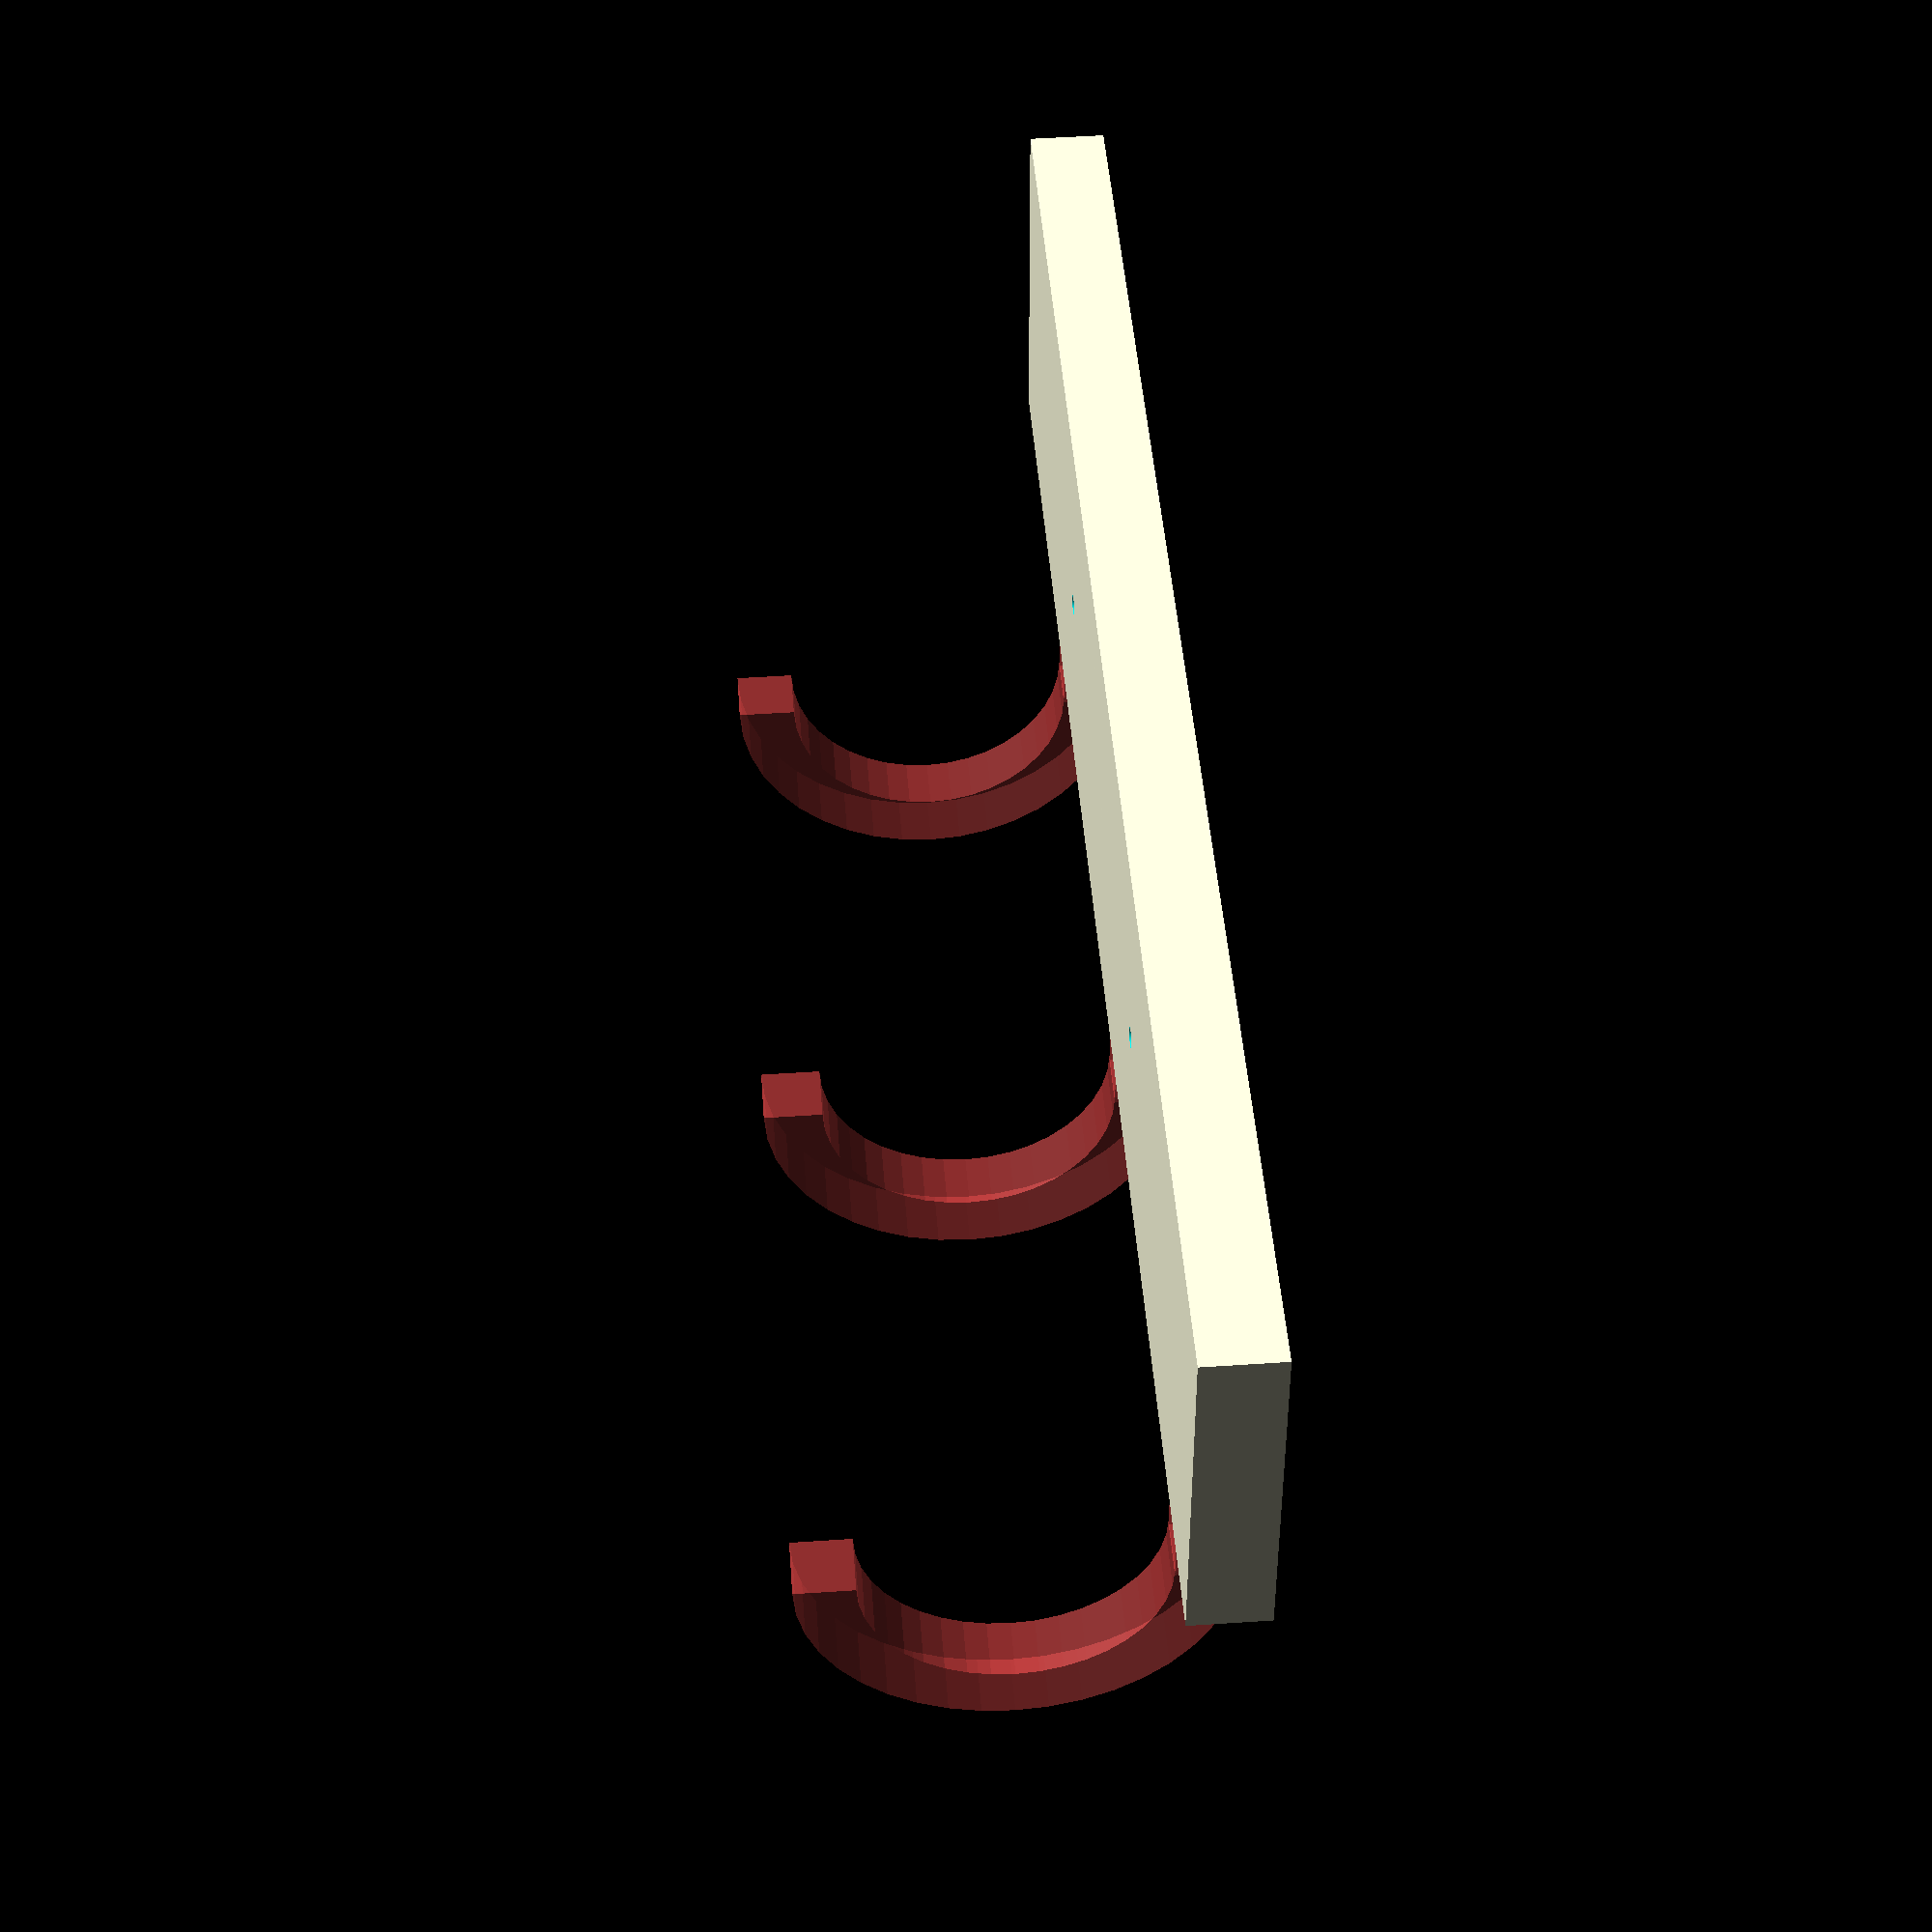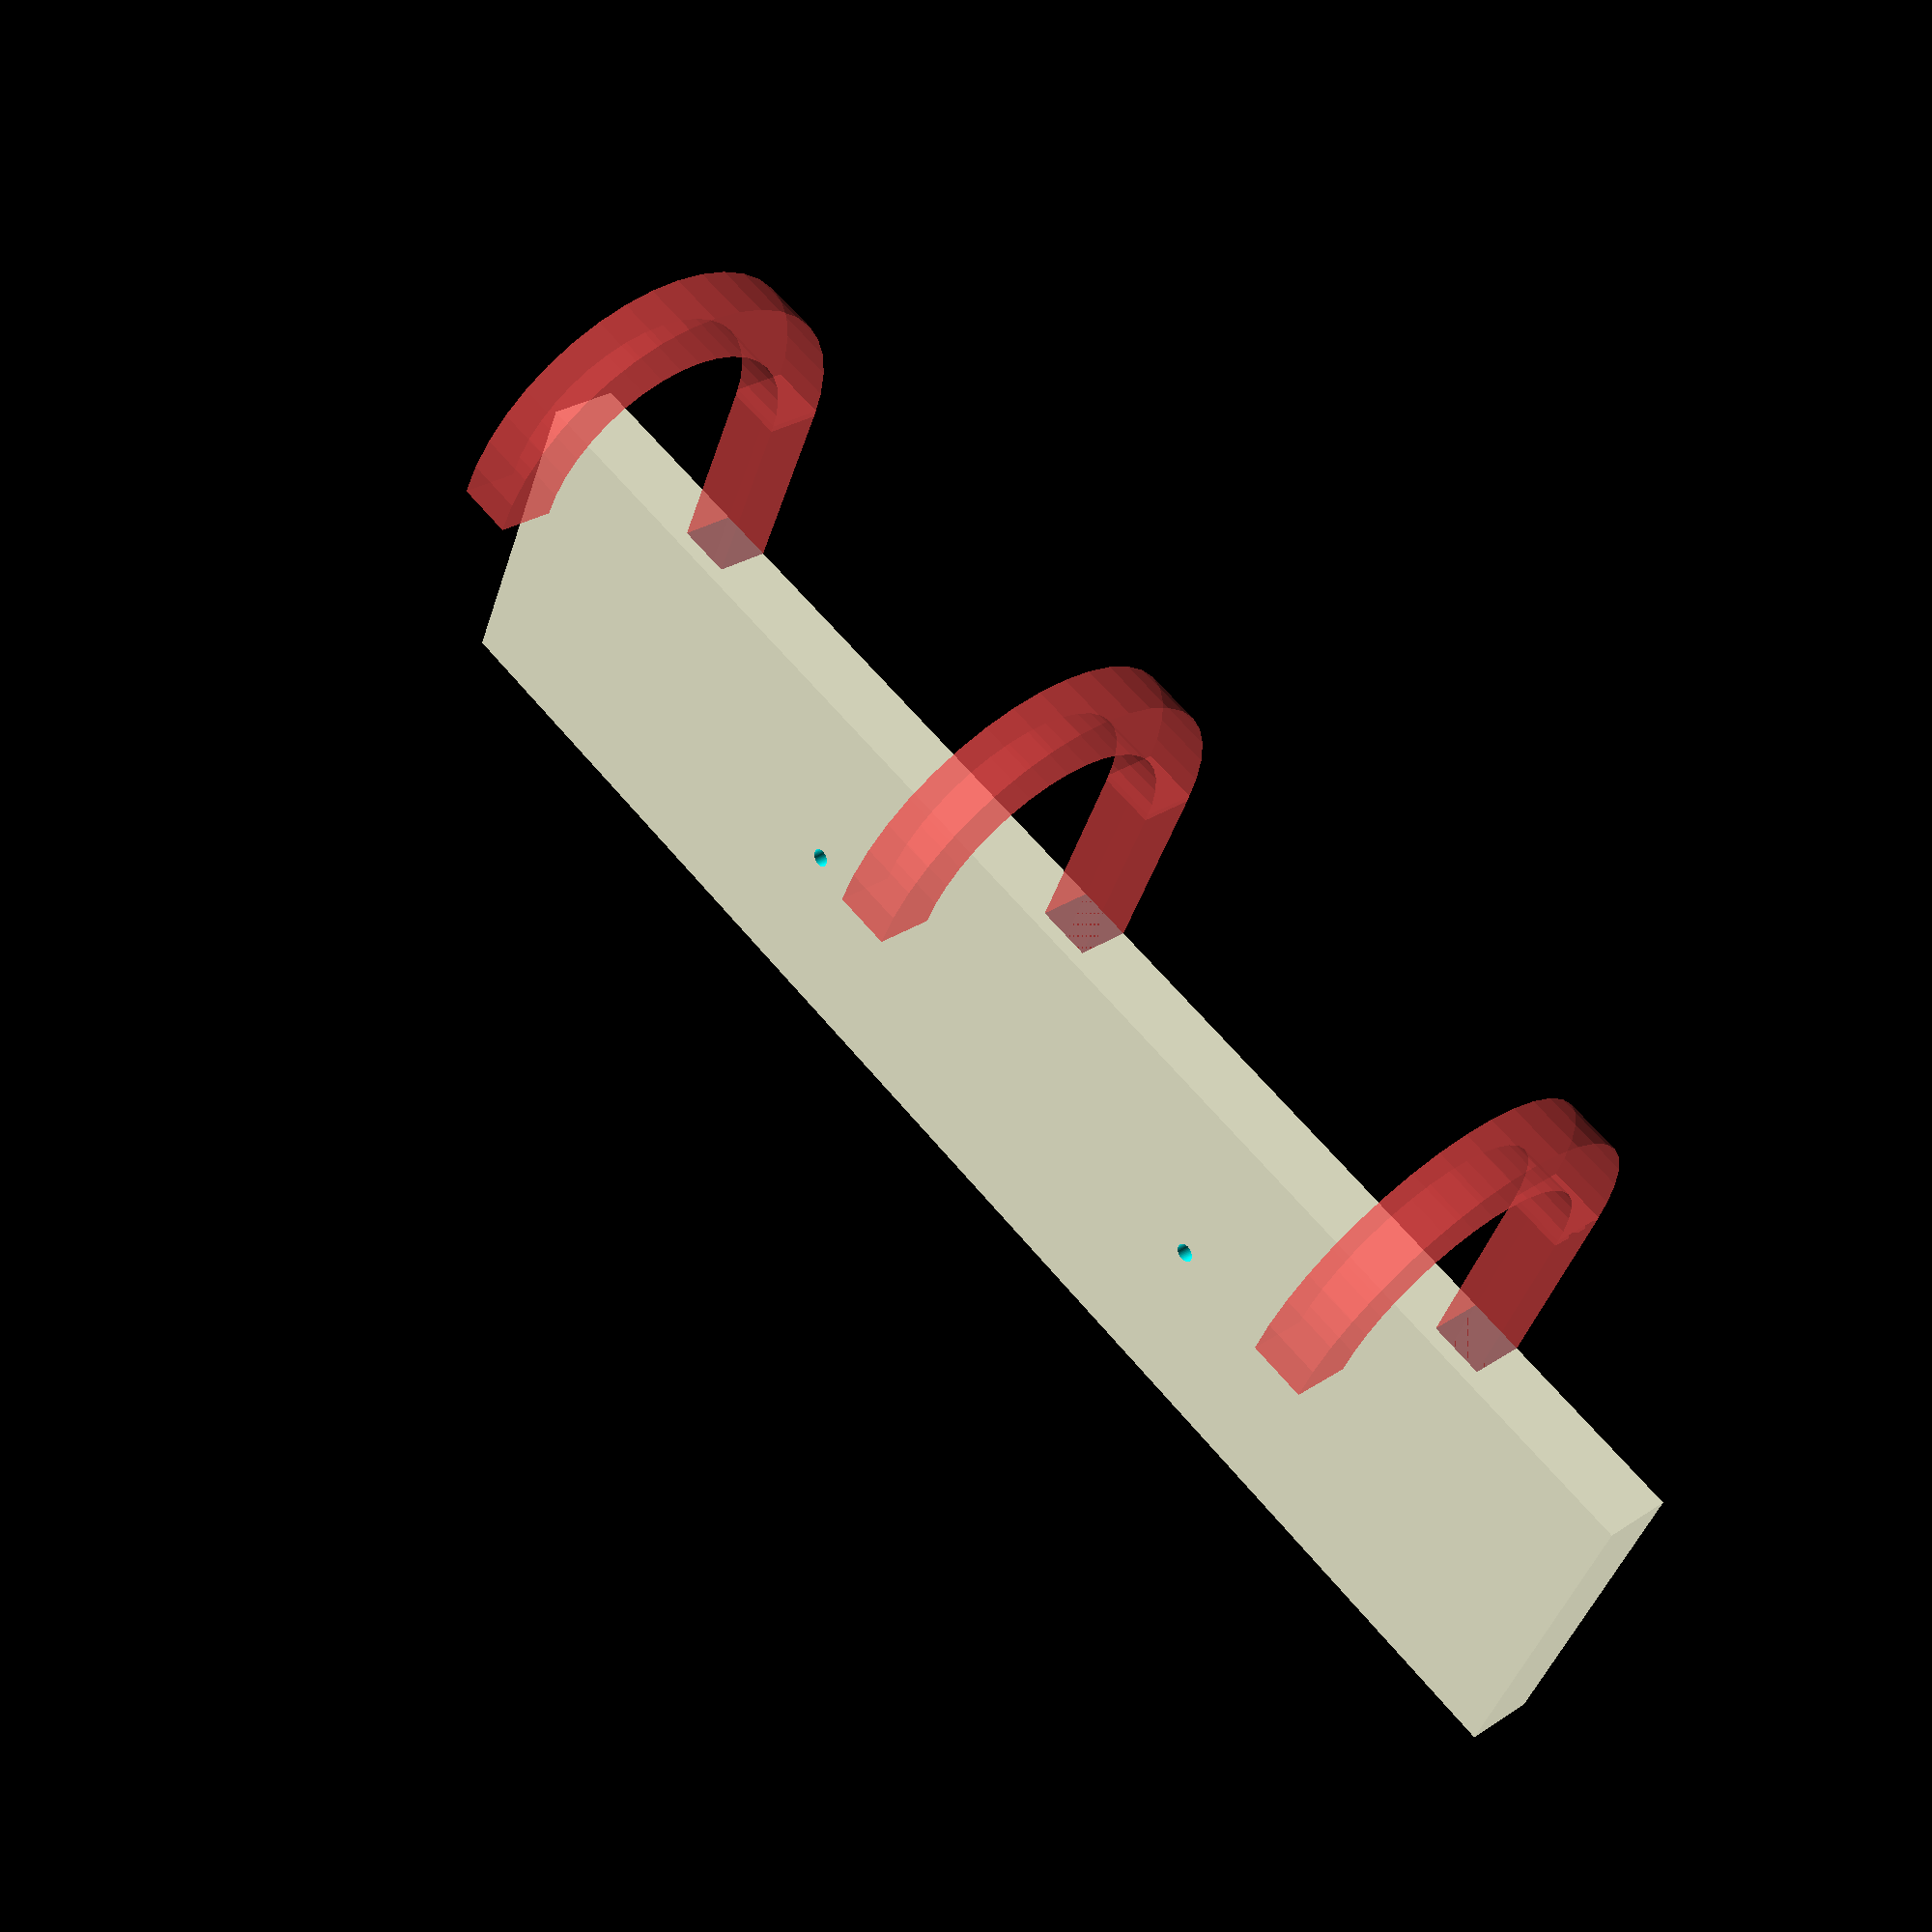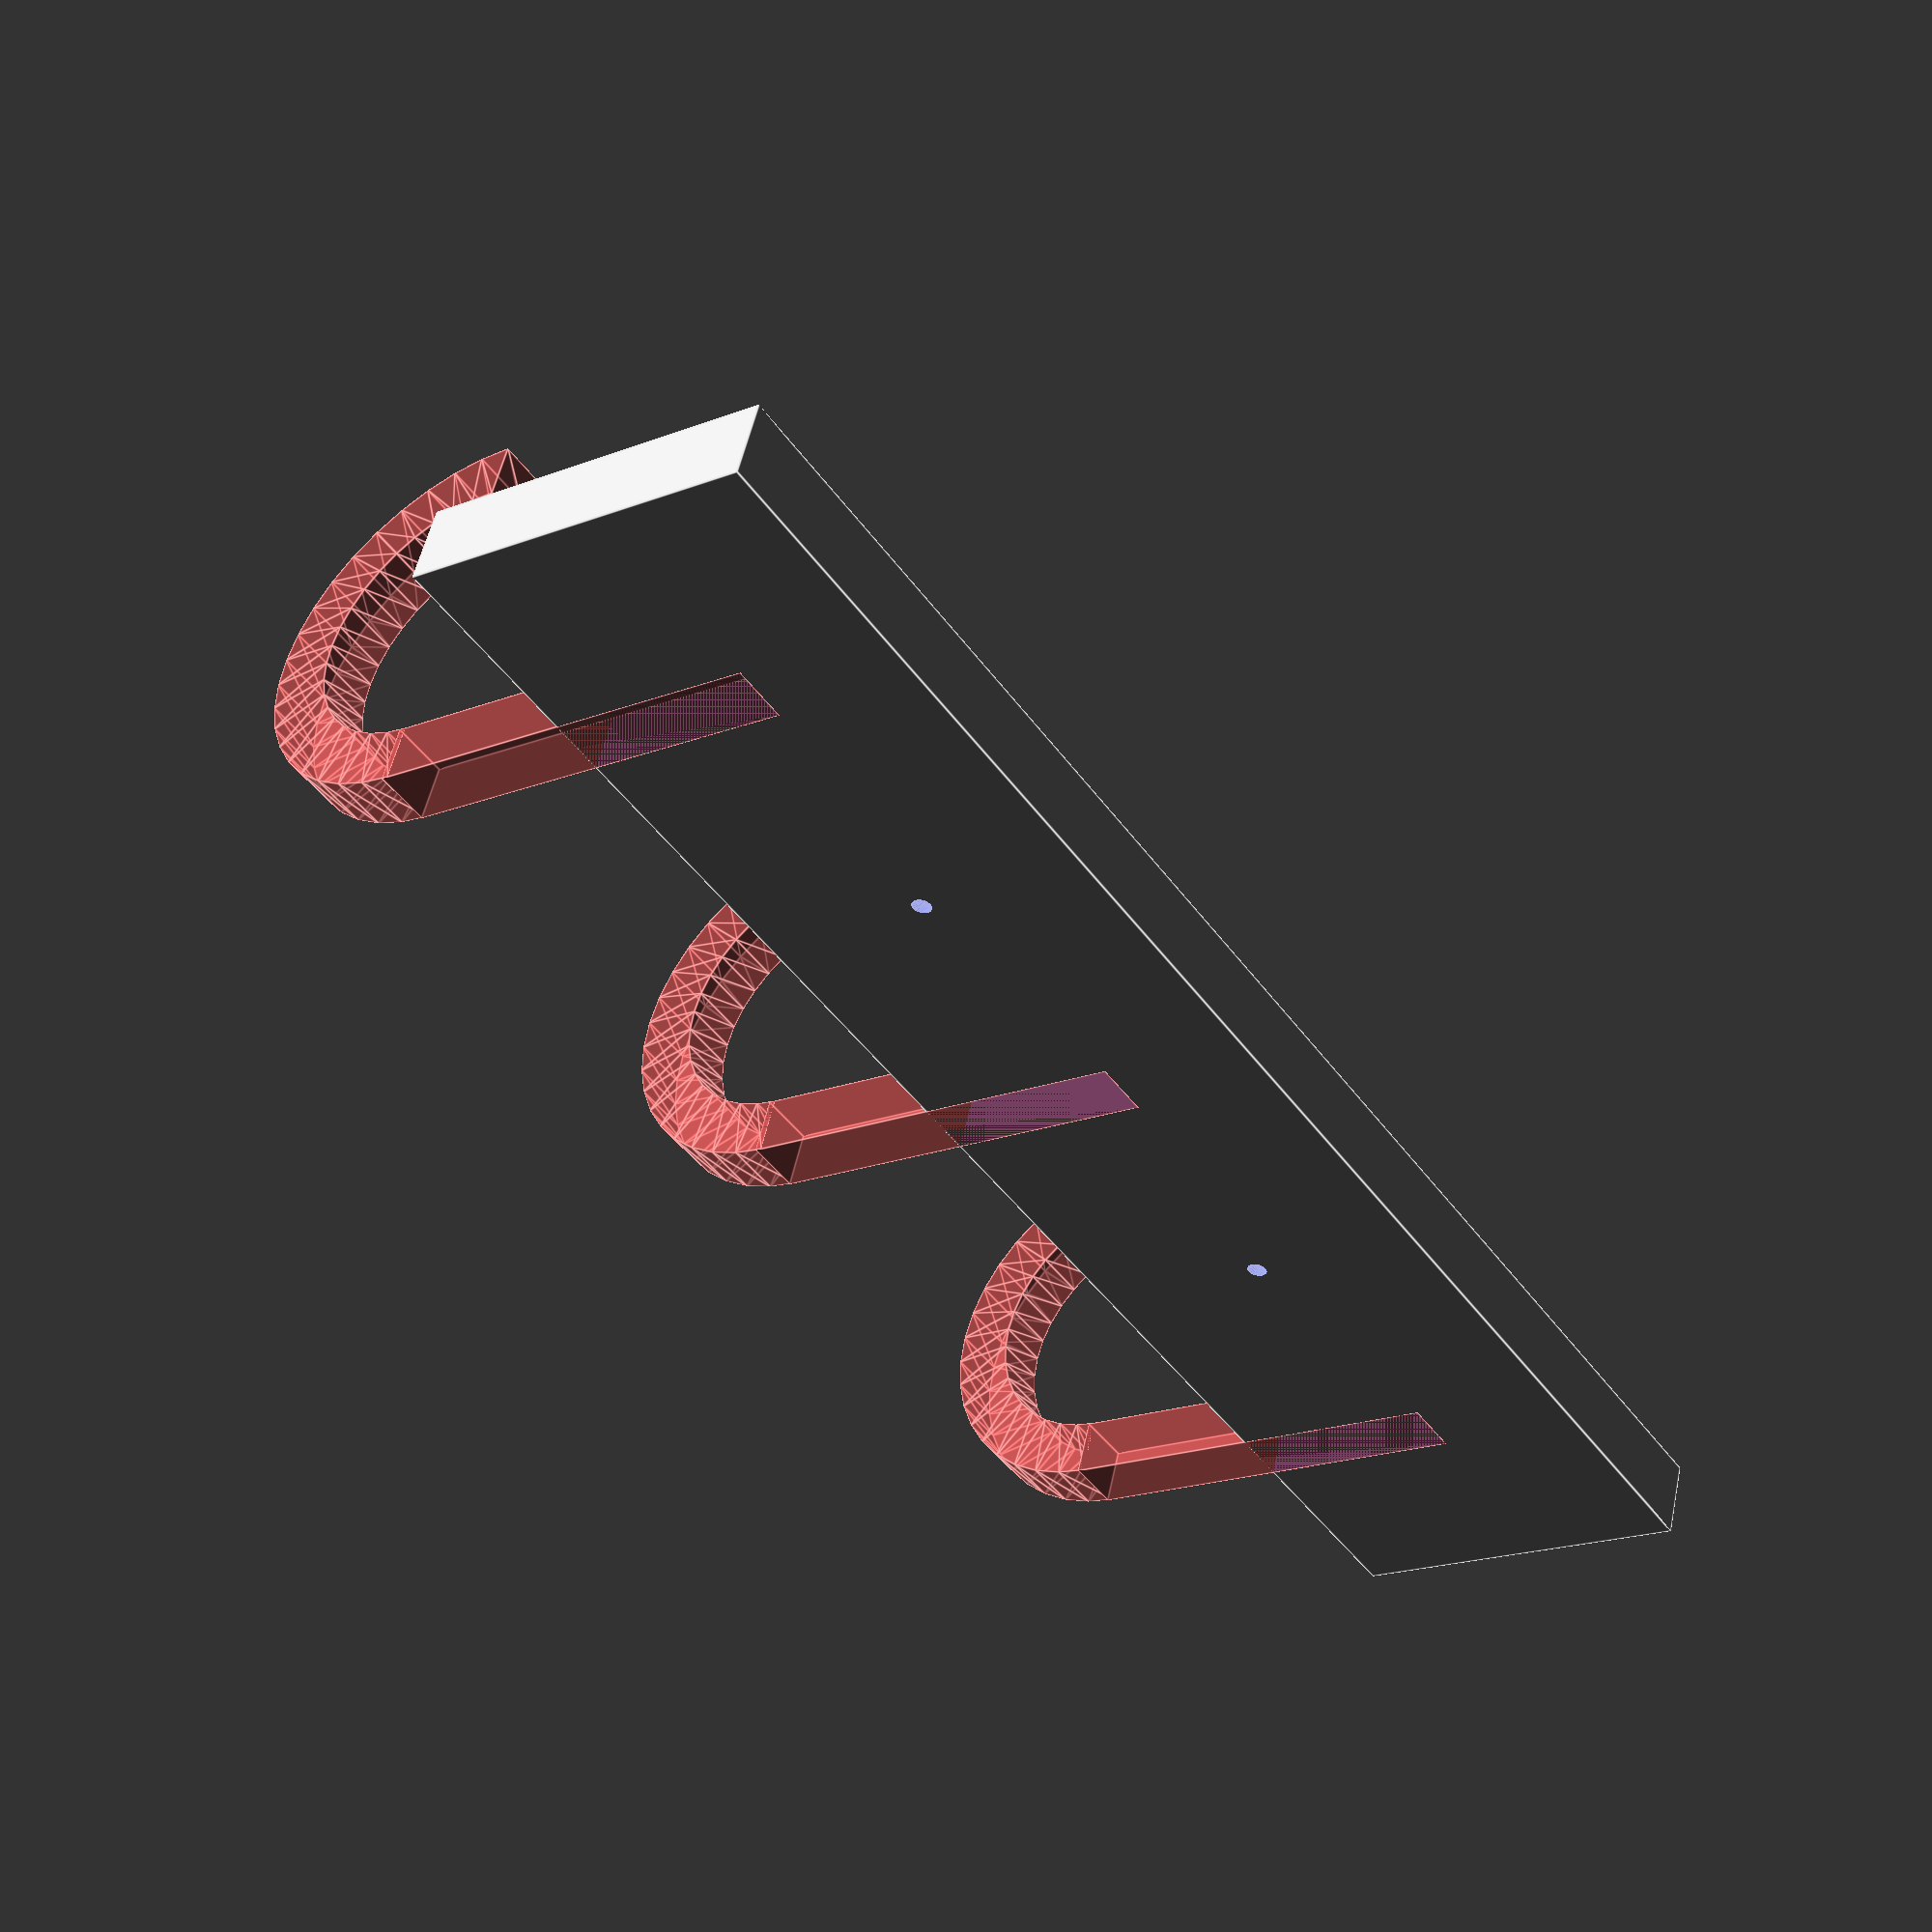
<openscad>
$fn = 100;
union()
{
  difference()
  {
    difference()
    {
      cube(size = [30, 140, 6.5], center = true);
      translate(v = [-15, 0, 0])
      {
        translate(v = [0, 0, -0.75])
        {
          union()
          {
            union()
            {
              cube(size = [35, 5, 5], center = true);
              translate(v = [0, 0, 15])
              {
                translate(v = [-24.375, 0, 0])
                {
                  rotate(a = [0, 90, 90], v = undef)
                  {
                    translate(v = [0, -7.5, 0])
                    {
                      rotate_extrude(angle = 180, convexity = 4, $fn = 40)
                      {
                        translate(v = [15, 0, 0])
                        {
                          square(size = [5, 5], center = true);
                        }
                      }
                    }
                  }
                }
              }
            }
            translate(v = [0, -50, 0])
            {
              union()
              {
                cube(size = [35, 5, 5], center = true);
                translate(v = [0, 0, 15])
                {
                  translate(v = [-24.375, 0, 0])
                  {
                    rotate(a = [0, 90, 90], v = undef)
                    {
                      translate(v = [0, -7.5, 0])
                      {
                        rotate_extrude(angle = 180, convexity = 4, $fn = 40)
                        {
                          translate(v = [15, 0, 0])
                          {
                            square(size = [5, 5], center = true);
                          }
                        }
                      }
                    }
                  }
                }
              }
            }
            translate(v = [0, 50, 0])
            {
              union()
              {
                cube(size = [35, 5, 5], center = true);
                translate(v = [0, 0, 15])
                {
                  translate(v = [-24.375, 0, 0])
                  {
                    rotate(a = [0, 90, 90], v = undef)
                    {
                      translate(v = [0, -7.5, 0])
                      {
                        rotate_extrude(angle = 180, convexity = 4, $fn = 40)
                        {
                          translate(v = [15, 0, 0])
                          {
                            square(size = [5, 5], center = true);
                          }
                        }
                      }
                    }
                  }
                }
              }
            }
          }
        }
      }
      union()
      {
        translate(v = [0, 25, 0])
        {
          cylinder(h = 6.53, r = 0.825, center = true);
        }
        translate(v = [0, -25, 0])
        {
          cylinder(h = 6.53, r = 0.825, center = true);
        }
      }
    }
  }
  #union()
  {
    translate(v = [-15, 0, 0])
    {
      translate(v = [0, 0, -0.75])
      {
        union()
        {
          union()
          {
            cube(size = [35, 5, 5], center = true);
            translate(v = [0, 0, 15])
            {
              translate(v = [-24.375, 0, 0])
              {
                rotate(a = [0, 90, 90], v = undef)
                {
                  translate(v = [0, -7.5, 0])
                  {
                    rotate_extrude(angle = 180, convexity = 4, $fn = 40)
                    {
                      translate(v = [15, 0, 0])
                      {
                        square(size = [5, 5], center = true);
                      }
                    }
                  }
                }
              }
            }
          }
          translate(v = [0, -50, 0])
          {
            union()
            {
              cube(size = [35, 5, 5], center = true);
              translate(v = [0, 0, 15])
              {
                translate(v = [-24.375, 0, 0])
                {
                  rotate(a = [0, 90, 90], v = undef)
                  {
                    translate(v = [0, -7.5, 0])
                    {
                      rotate_extrude(angle = 180, convexity = 4, $fn = 40)
                      {
                        translate(v = [15, 0, 0])
                        {
                          square(size = [5, 5], center = true);
                        }
                      }
                    }
                  }
                }
              }
            }
          }
          translate(v = [0, 50, 0])
          {
            union()
            {
              cube(size = [35, 5, 5], center = true);
              translate(v = [0, 0, 15])
              {
                translate(v = [-24.375, 0, 0])
                {
                  rotate(a = [0, 90, 90], v = undef)
                  {
                    translate(v = [0, -7.5, 0])
                    {
                      rotate_extrude(angle = 180, convexity = 4, $fn = 40)
                      {
                        translate(v = [15, 0, 0])
                        {
                          square(size = [5, 5], center = true);
                        }
                      }
                    }
                  }
                }
              }
            }
          }
        }
      }
    }
  }
}

</openscad>
<views>
elev=310.0 azim=266.3 roll=85.8 proj=p view=solid
elev=331.0 azim=114.8 roll=45.8 proj=p view=wireframe
elev=127.0 azim=34.0 roll=348.0 proj=p view=edges
</views>
